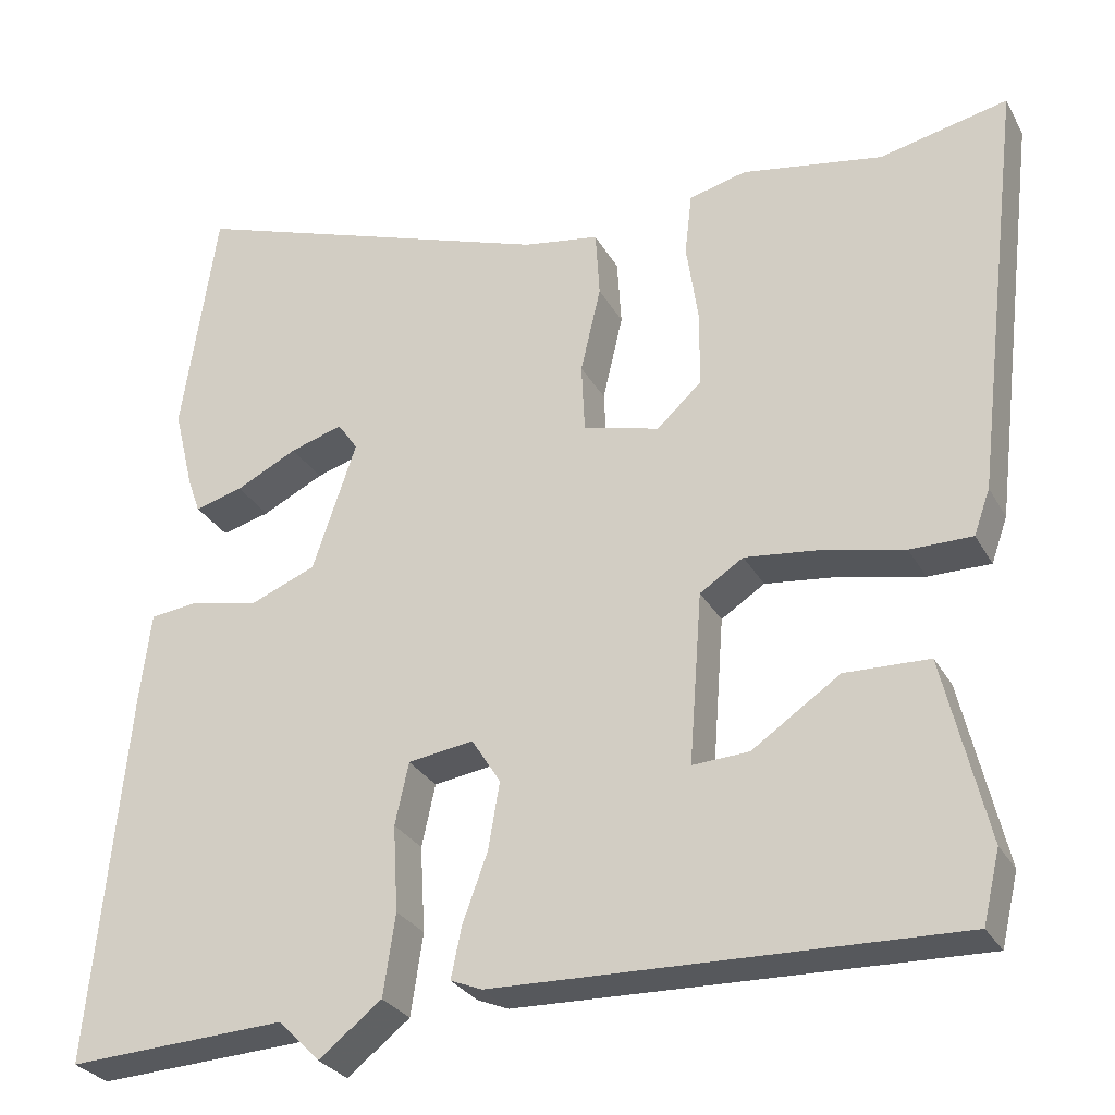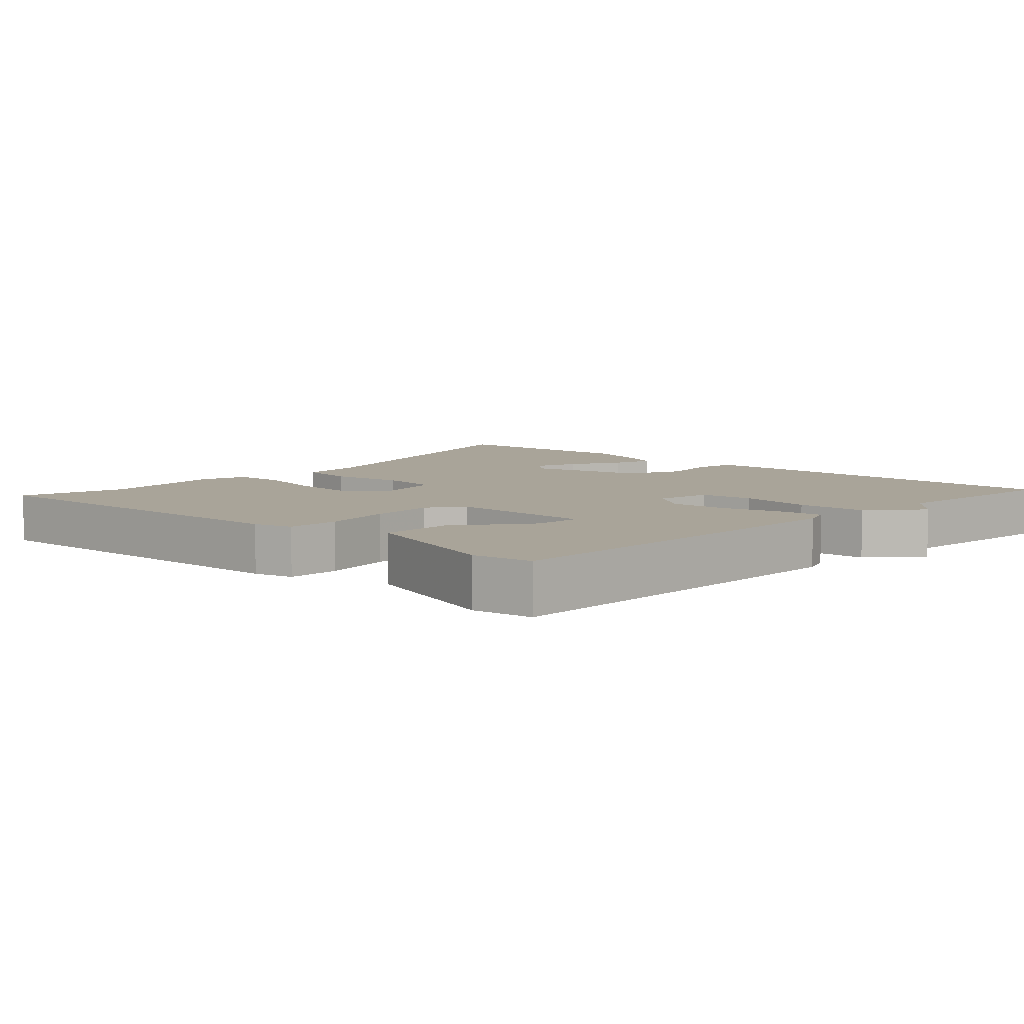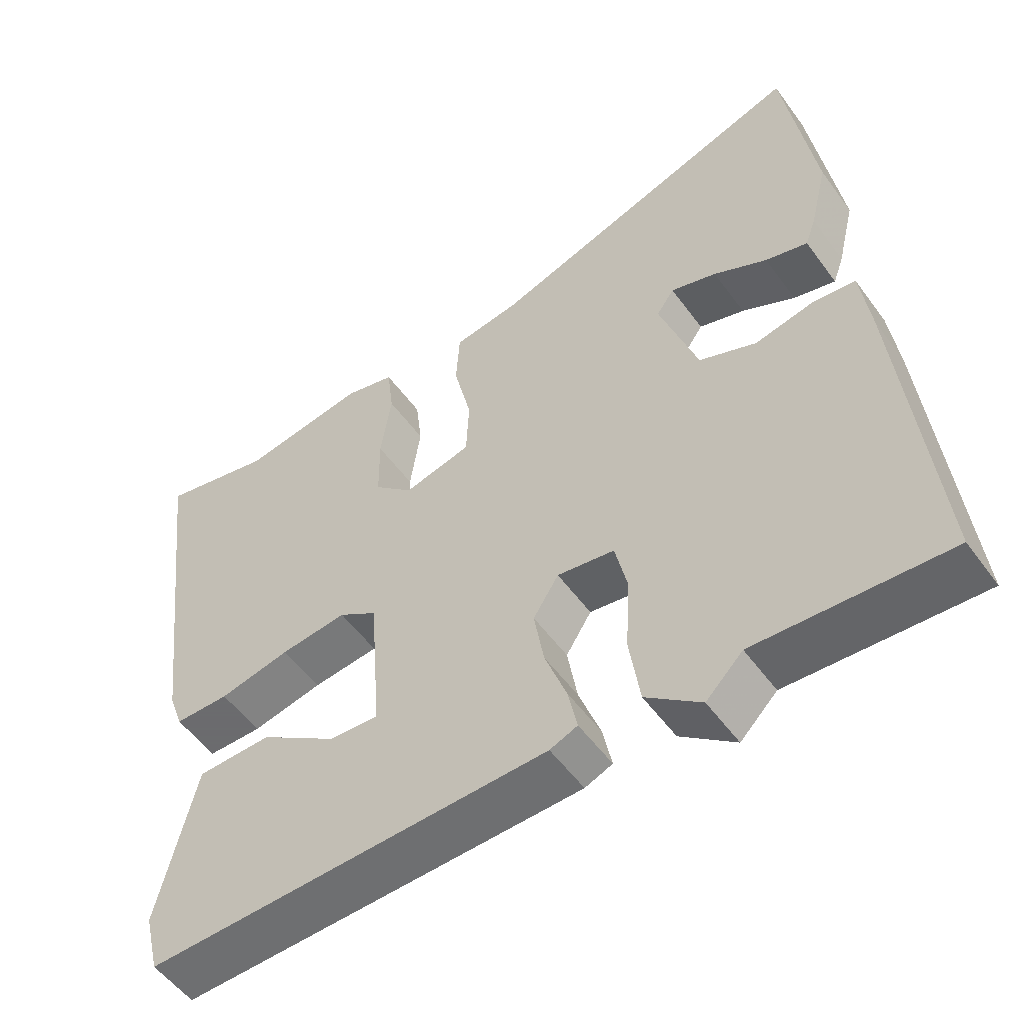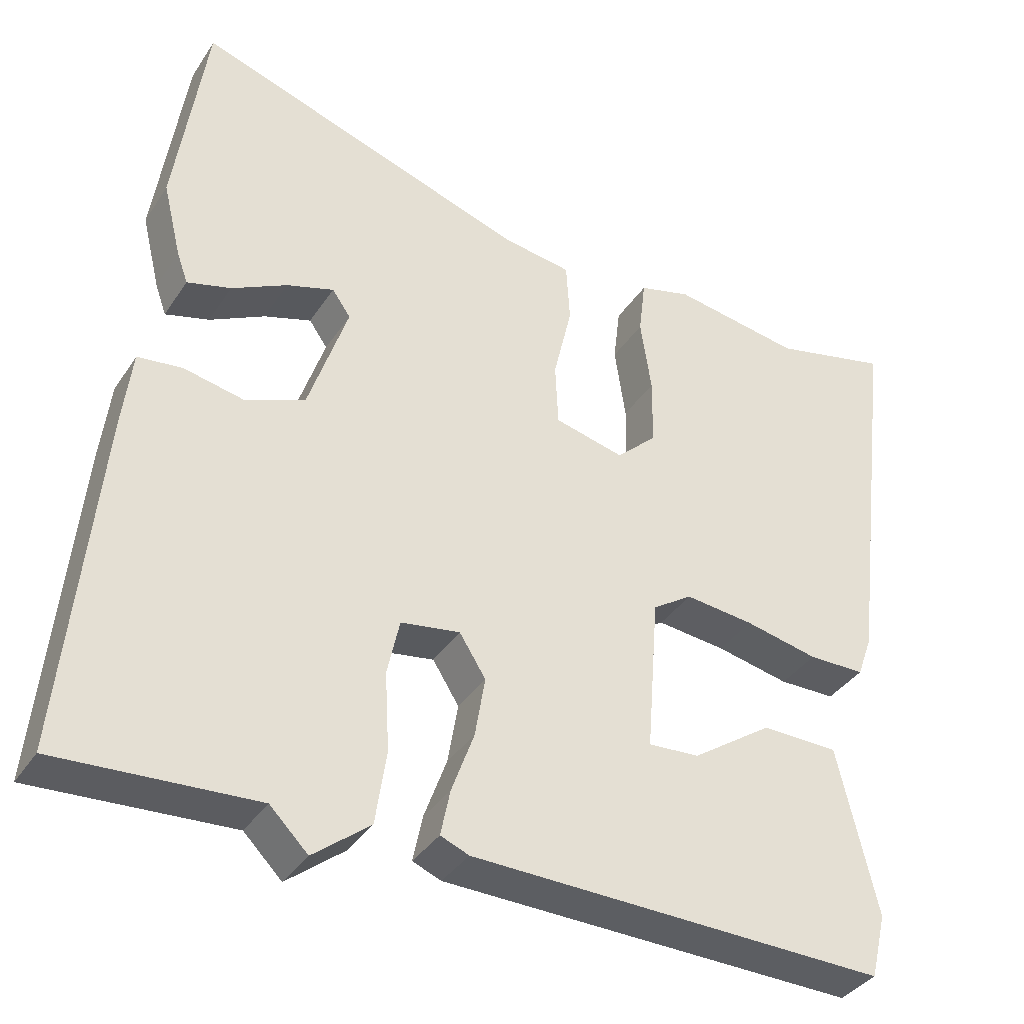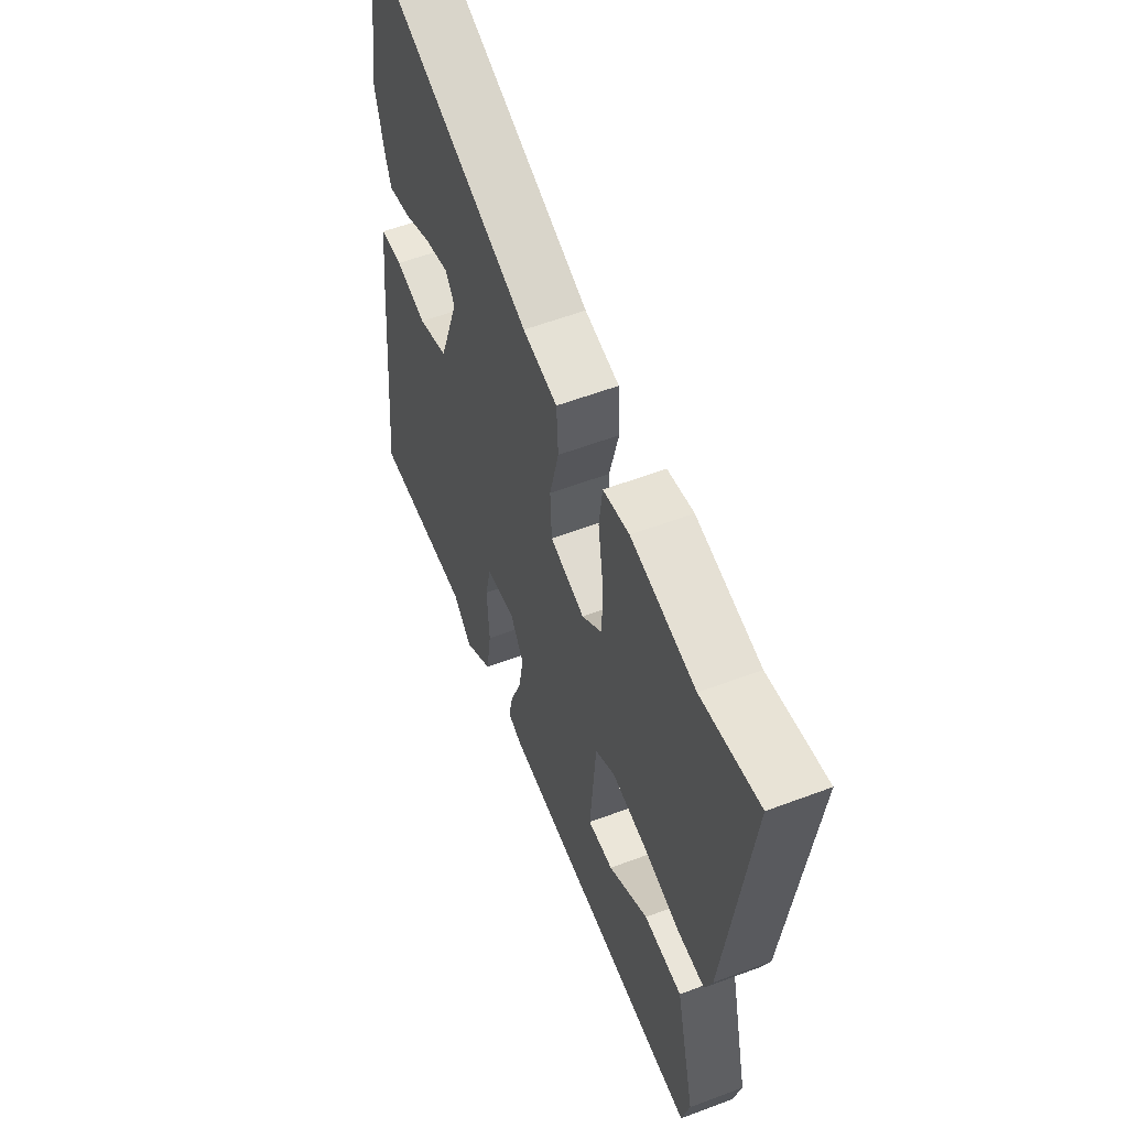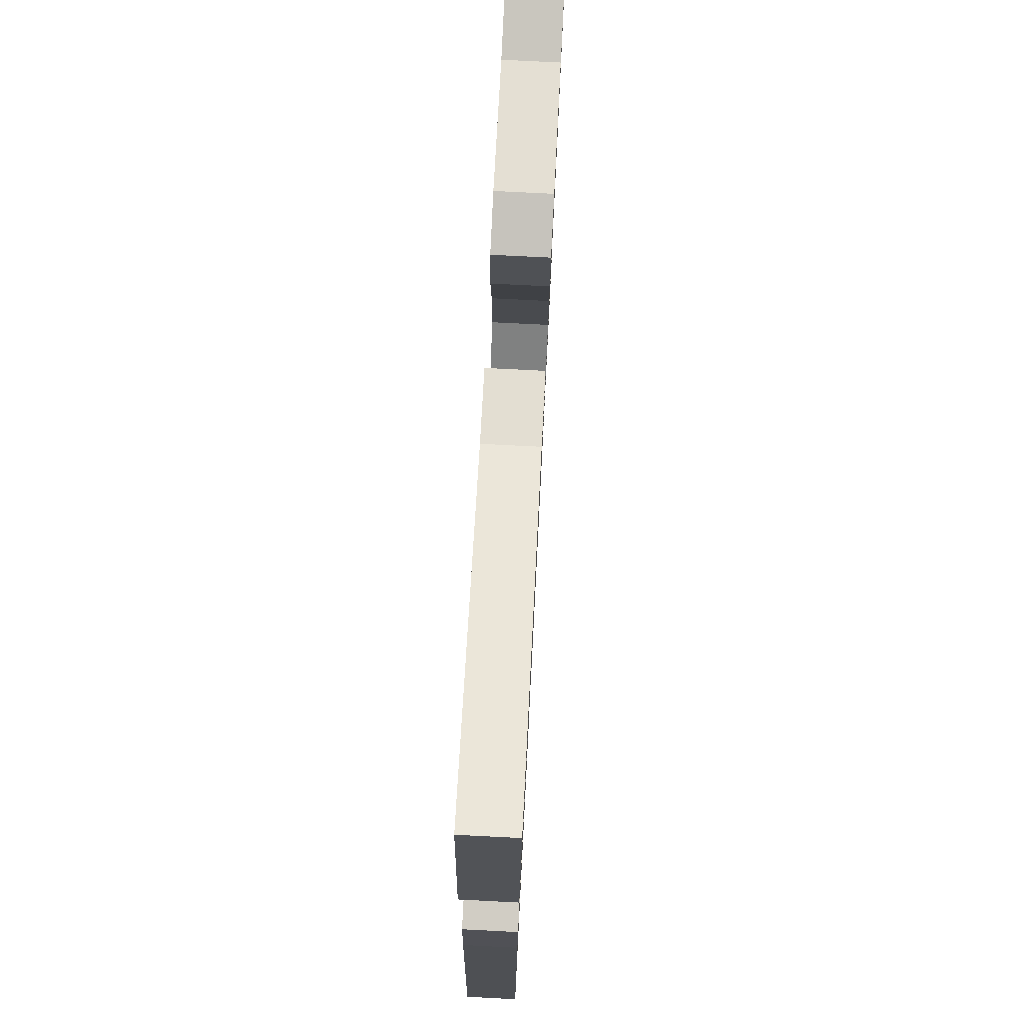
<metadata>
{"format":"obj","ext":"obj","renderer":"f3d","projection":"perspective","resolution":1024,"background":"white","views":[{"elev":-28.6,"azim":23.9,"up":"+Z"},{"elev":7.3,"azim":136.6,"up":"+Y"},{"elev":-53.5,"azim":-144.8,"up":"+Z"},{"elev":-36.5,"azim":-29.1,"up":"+Z"},{"elev":57.5,"azim":68.6,"up":"+Z"},{"elev":76.7,"azim":-87.1,"up":"+Z"}]}
</metadata>
<code>
v 0.449 0.07 0.489
v 0.607 0.07 0.524
v 0.545 0.07 0.005
v 0.525 0.07 -0.051
v 0.448 0.07 -0.051
v 0.348 0.07 -0.029
v 0.254 0.07 -0.018
v 0.2 0.07 -0.053
v 0.184 0.07 -0.265
v 0.254 0.07 -0.261
v 0.363 0.07 -0.187
v 0.468 0.07 -0.19
v 0.522 0.07 -0.418
v 0.501 0.07 -0.506
v -0.069 0.07 -0.489
v -0.108 0.07 -0.473
v -0.095 0.07 -0.41
v -0.064 0.07 -0.325
v -0.05 0.07 -0.242
v -0.086 0.07 -0.185
v -0.167 0.07 -0.197
v -0.184 0.07 -0.274
v -0.178 0.07 -0.381
v -0.193 0.07 -0.482
v -0.271 0.07 -0.543
v -0.323 0.07 -0.491
v -0.594 0.07 -0.505
v -0.548 0.07 -0.034
v -0.535 0.07 0.071
v -0.474 0.07 0.078
v -0.39 0.07 0.06
v -0.309 0.07 0.093
v -0.255 0.07 0.253
v -0.28 0.07 0.289
v -0.345 0.07 0.269
v -0.421 0.07 0.231
v -0.481 0.07 0.215
v -0.496 0.07 0.257
v -0.521 0.07 0.36
v -0.478 0.07 0.651
v -0.02 0.07 0.494
v 0.074 0.07 0.479
v 0.079 0.07 0.396
v 0.054 0.07 0.289
v 0.058 0.07 0.203
v 0.153 0.07 0.179
v 0.208 0.07 0.23
v 0.209 0.07 0.323
v 0.194 0.07 0.424
v 0.203 0.07 0.501
v 0.274 0.07 0.519
v 0.449 0 0.489
v 0.607 0 0.524
v 0.545 0 0.005
v 0.525 0 -0.051
v 0.448 0 -0.051
v 0.348 0 -0.029
v 0.254 0 -0.018
v 0.2 0 -0.053
v 0.184 0 -0.265
v 0.254 0 -0.261
v 0.363 0 -0.187
v 0.468 0 -0.19
v 0.522 0 -0.418
v 0.501 0 -0.506
v -0.069 0 -0.489
v -0.108 0 -0.473
v -0.095 0 -0.41
v -0.064 0 -0.325
v -0.05 0 -0.242
v -0.086 0 -0.185
v -0.167 0 -0.197
v -0.184 0 -0.274
v -0.178 0 -0.381
v -0.193 0 -0.482
v -0.271 0 -0.543
v -0.323 0 -0.491
v -0.594 0 -0.505
v -0.548 0 -0.034
v -0.535 0 0.071
v -0.474 0 0.078
v -0.39 0 0.06
v -0.309 0 0.093
v -0.255 0 0.253
v -0.28 0 0.289
v -0.345 0 0.269
v -0.421 0 0.231
v -0.481 0 0.215
v -0.496 0 0.257
v -0.521 0 0.36
v -0.478 0 0.651
v -0.02 0 0.494
v 0.074 0 0.479
v 0.079 0 0.396
v 0.054 0 0.289
v 0.058 0 0.203
v 0.153 0 0.179
v 0.208 0 0.23
v 0.209 0 0.323
v 0.194 0 0.424
v 0.203 0 0.501
v 0.274 0 0.519
f 50 51 1
f 49 50 1
f 48 49 1
f 4 5 6
f 3 4 6
f 2 3 6
f 1 2 6
f 48 1 6
f 47 48 6
f 46 47 6 7
f 45 46 7 8
f 41 42 43 44
f 41 44 45
f 39 40 41
f 38 39 41
f 37 38 41
f 36 37 41
f 35 36 41
f 34 35 41
f 33 34 41 45
f 45 8 9
f 33 45 9
f 32 33 9
f 29 30 31
f 28 29 31
f 27 28 31
f 26 27 31
f 26 31 32
f 25 26 32
f 24 25 32
f 23 24 32
f 22 23 32
f 21 22 32
f 20 21 32
f 16 17 18
f 15 16 18
f 14 15 18
f 13 14 18
f 13 18 19
f 10 11 12 13
f 9 10 13
f 9 13 19 20
f 9 20 32
f 52 102 101
f 52 101 100
f 52 100 99
f 57 56 55
f 57 55 54
f 57 54 53
f 57 53 52
f 57 52 99
f 57 99 98
f 58 57 98 97
f 59 58 97 96
f 95 94 93 92
f 96 95 92
f 92 91 90
f 92 90 89
f 92 89 88
f 92 88 87
f 92 87 86
f 92 86 85
f 96 92 85 84
f 60 59 96
f 60 96 84
f 60 84 83
f 82 81 80
f 82 80 79
f 82 79 78
f 82 78 77
f 83 82 77
f 83 77 76
f 83 76 75
f 83 75 74
f 83 74 73
f 83 73 72
f 83 72 71
f 69 68 67
f 69 67 66
f 69 66 65
f 69 65 64
f 70 69 64
f 64 63 62 61
f 64 61 60
f 71 70 64 60
f 83 71 60
f 1 52 53 2
f 2 53 54 3
f 3 54 55 4
f 4 55 56 5
f 5 56 57 6
f 6 57 58 7
f 7 58 59 8
f 8 59 60 9
f 9 60 61 10
f 10 61 62 11
f 11 62 63 12
f 12 63 64 13
f 13 64 65 14
f 14 65 66 15
f 15 66 67 16
f 16 67 68 17
f 17 68 69 18
f 18 69 70 19
f 19 70 71 20
f 20 71 72 21
f 21 72 73 22
f 22 73 74 23
f 23 74 75 24
f 24 75 76 25
f 25 76 77 26
f 26 77 78 27
f 27 78 79 28
f 28 79 80 29
f 29 80 81 30
f 30 81 82 31
f 31 82 83 32
f 32 83 84 33
f 33 84 85 34
f 34 85 86 35
f 35 86 87 36
f 36 87 88 37
f 37 88 89 38
f 38 89 90 39
f 39 90 91 40
f 40 91 92 41
f 41 92 93 42
f 42 93 94 43
f 43 94 95 44
f 44 95 96 45
f 45 96 97 46
f 46 97 98 47
f 47 98 99 48
f 48 99 100 49
f 49 100 101 50
f 50 101 102 51
f 51 102 52 1

</code>
